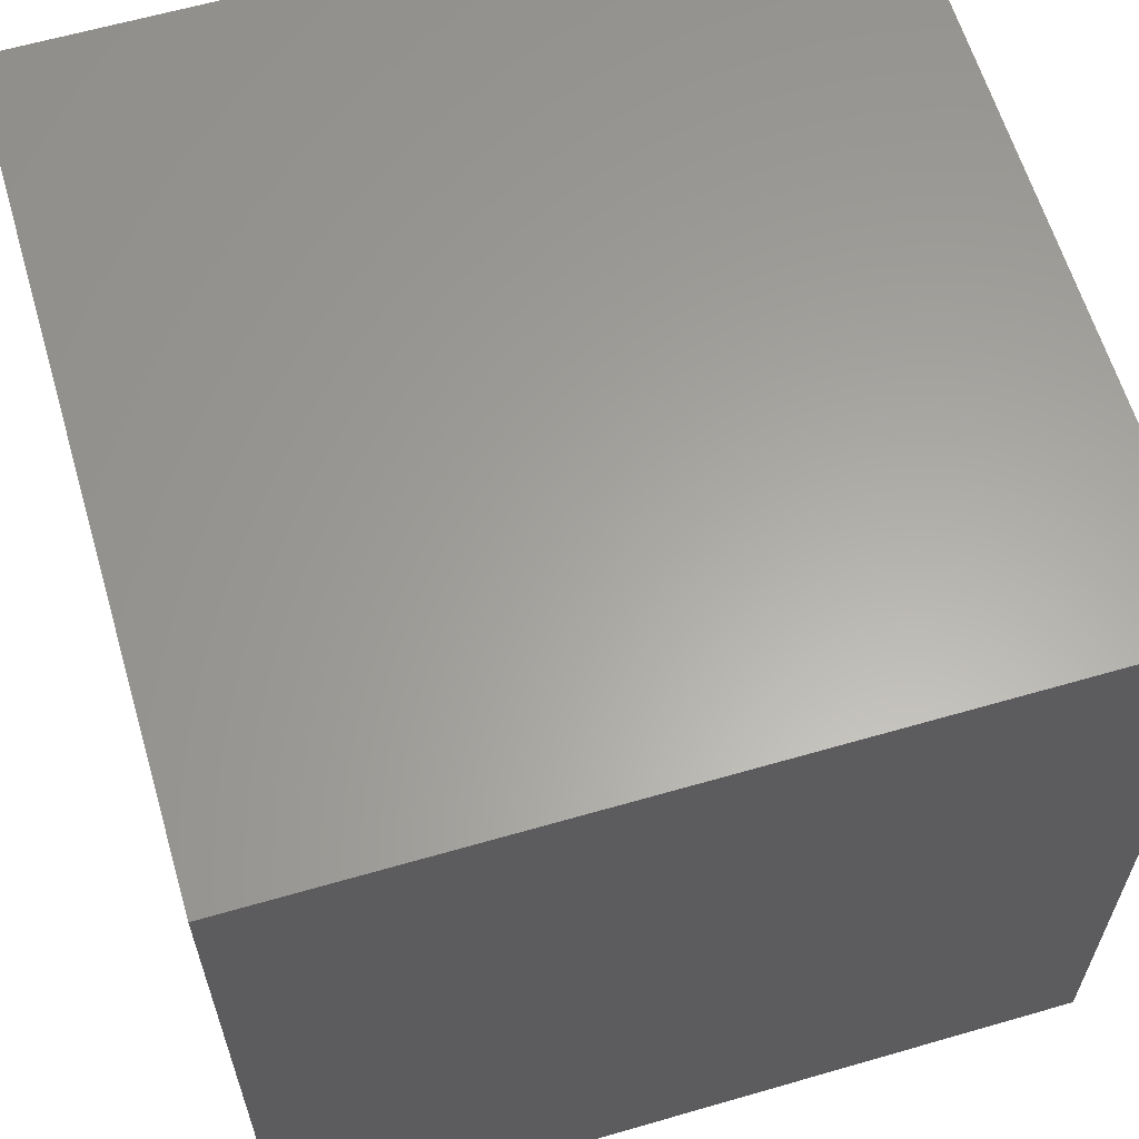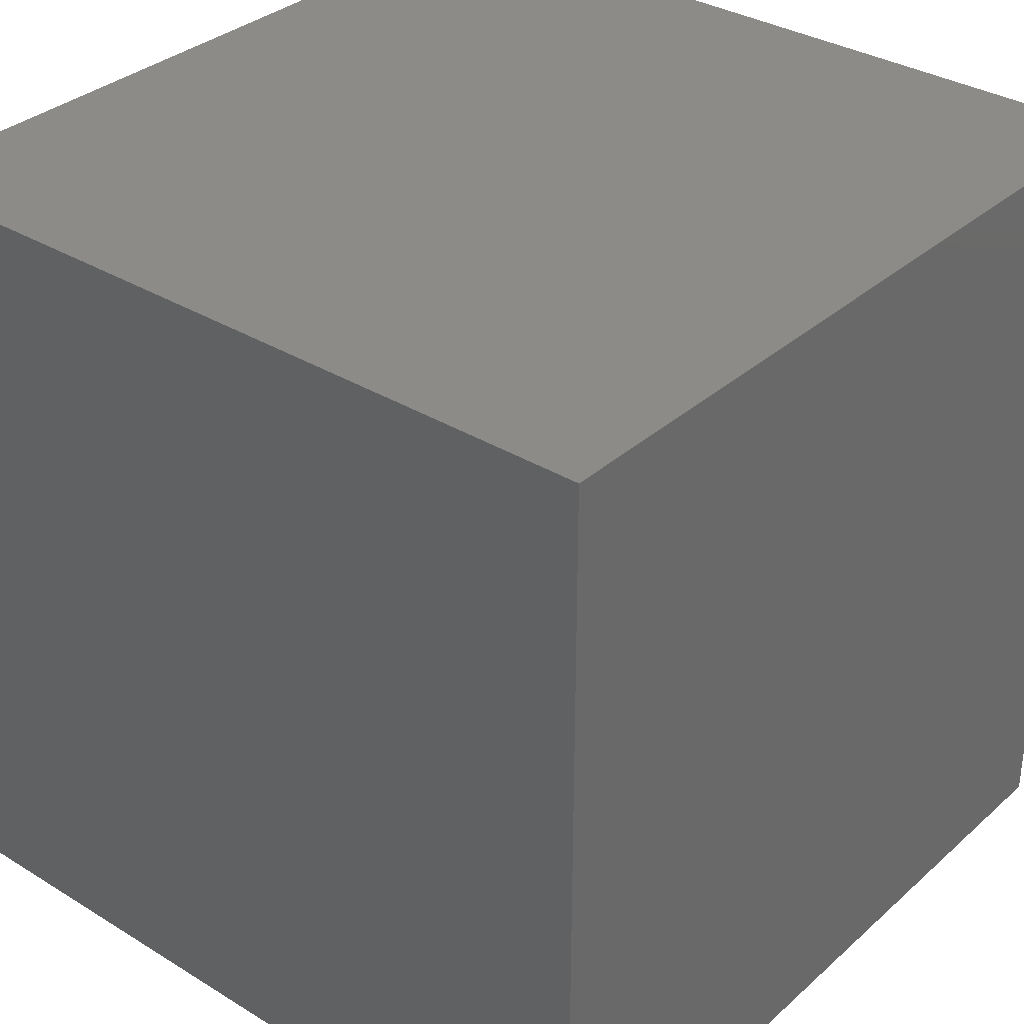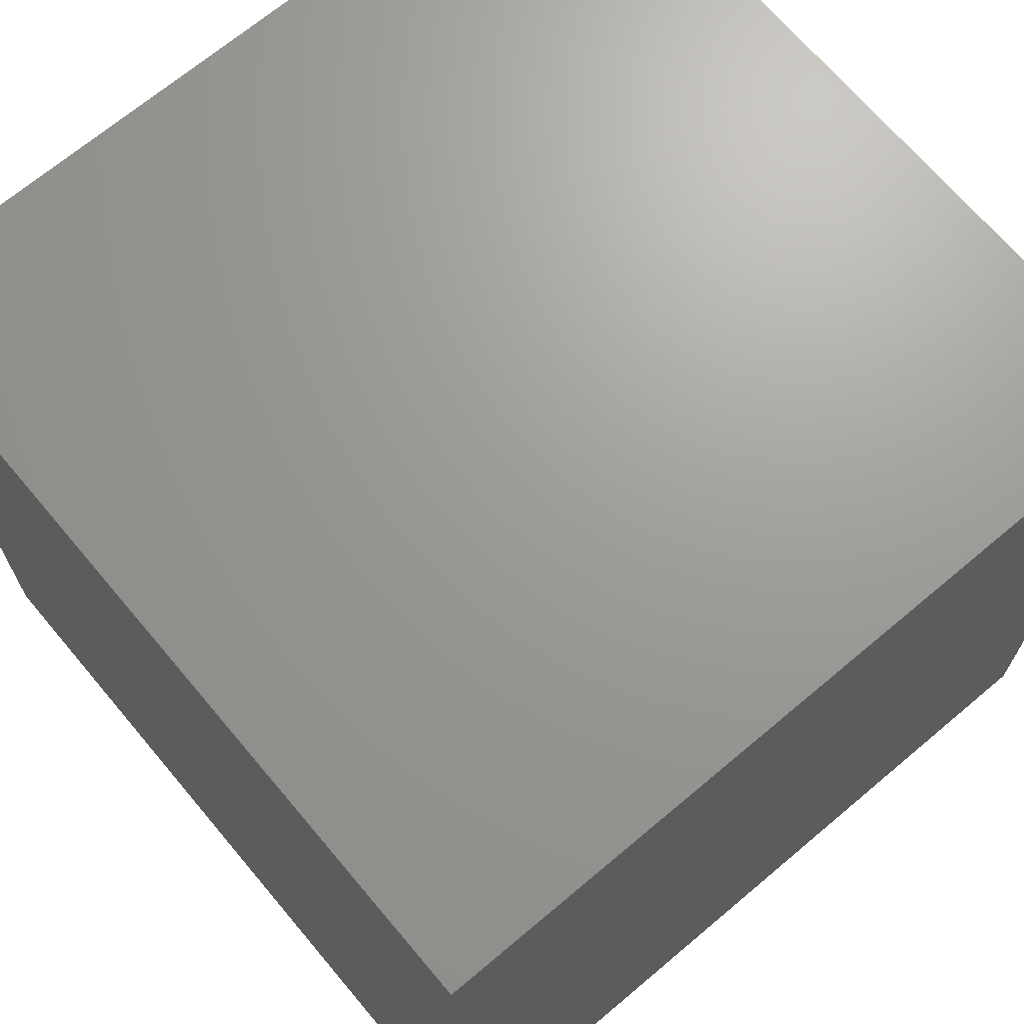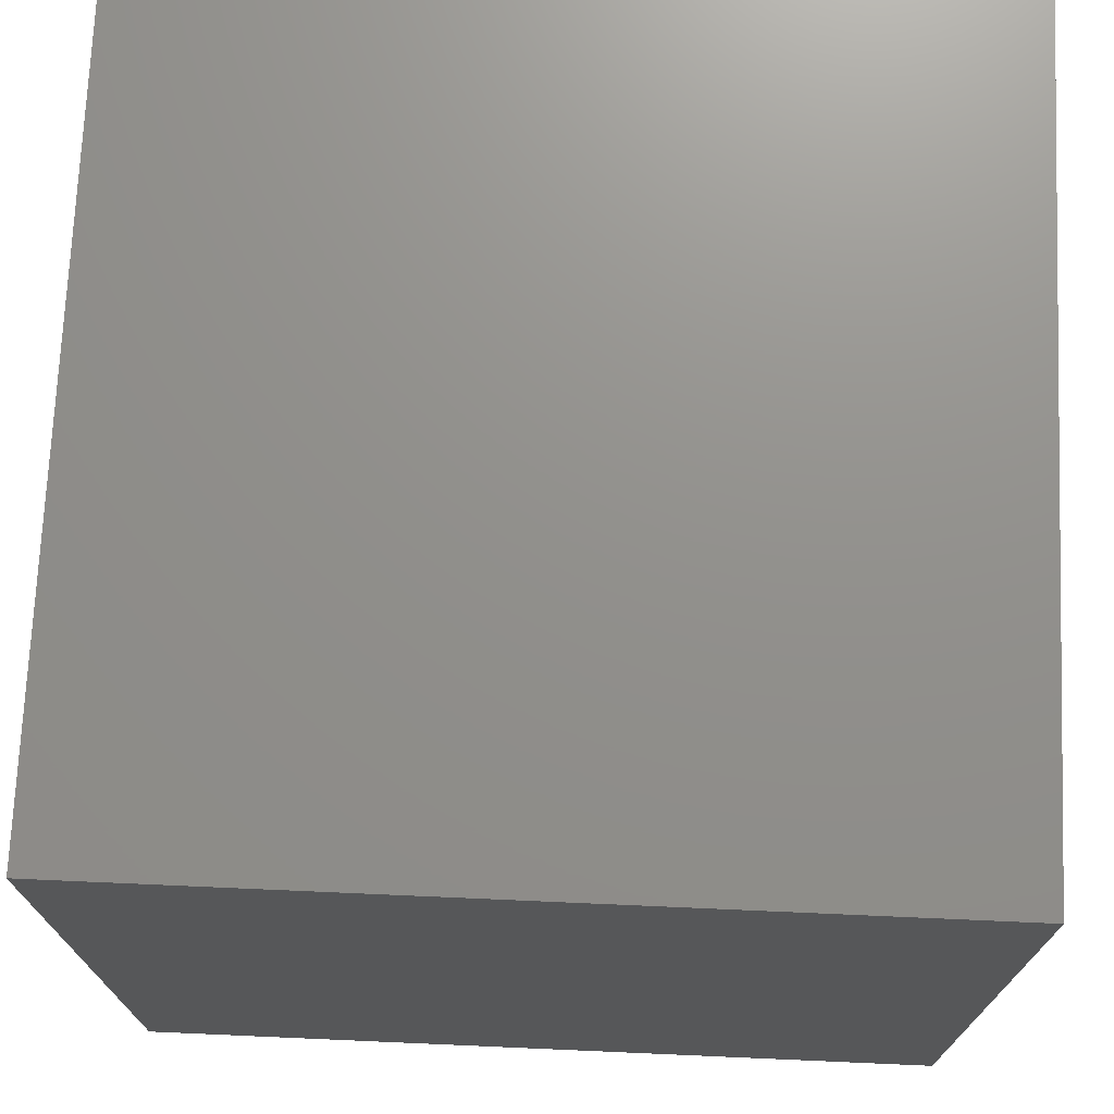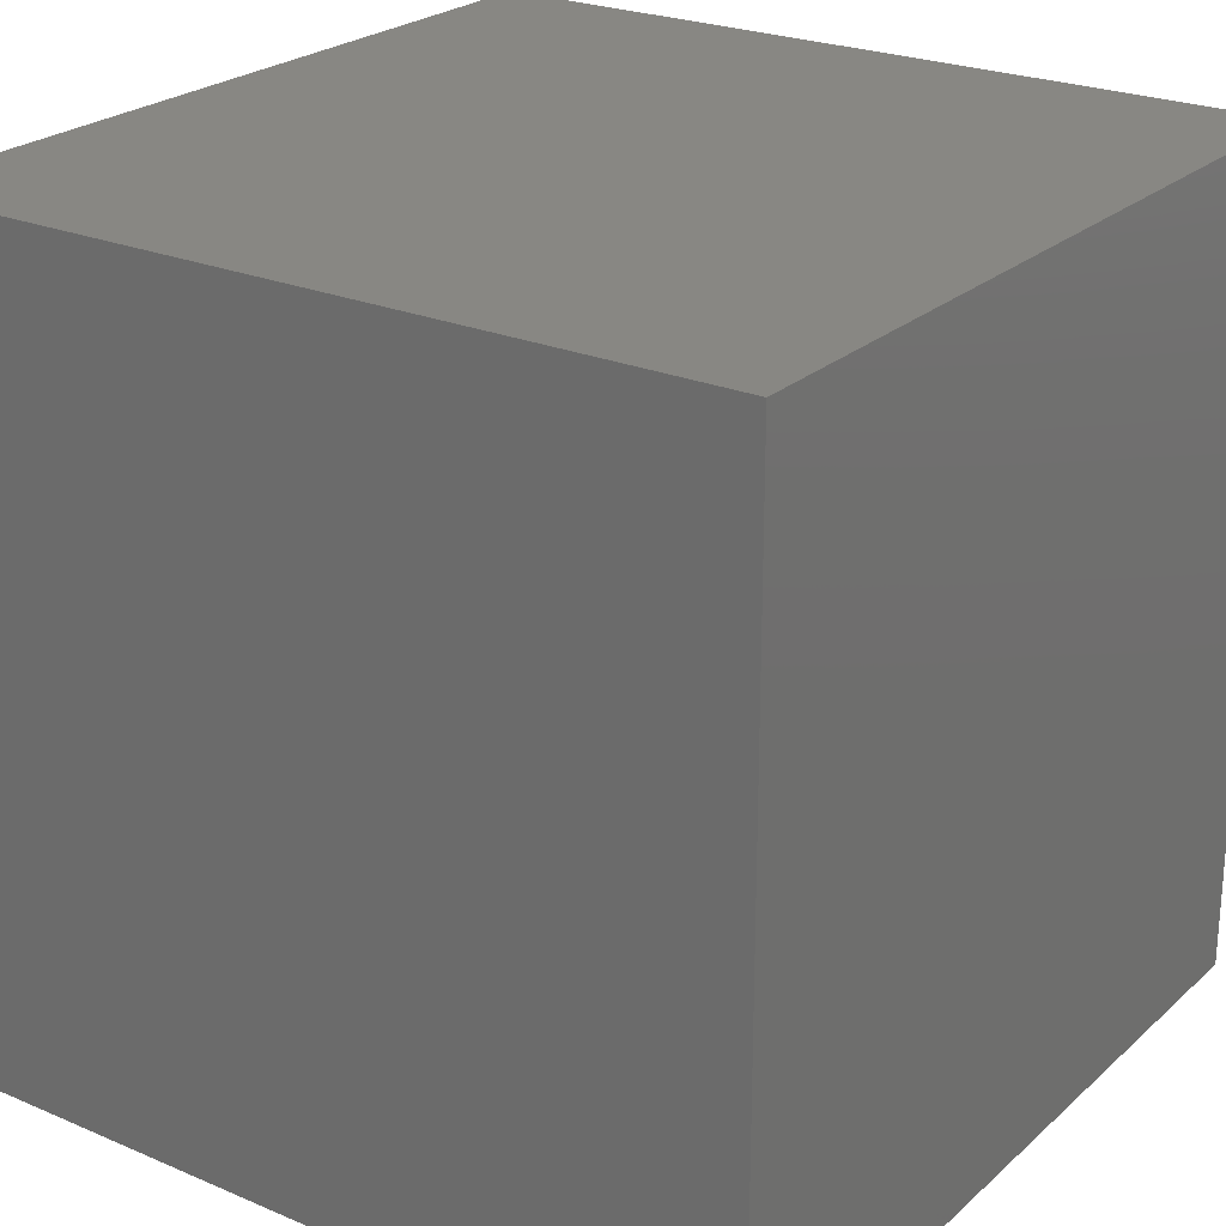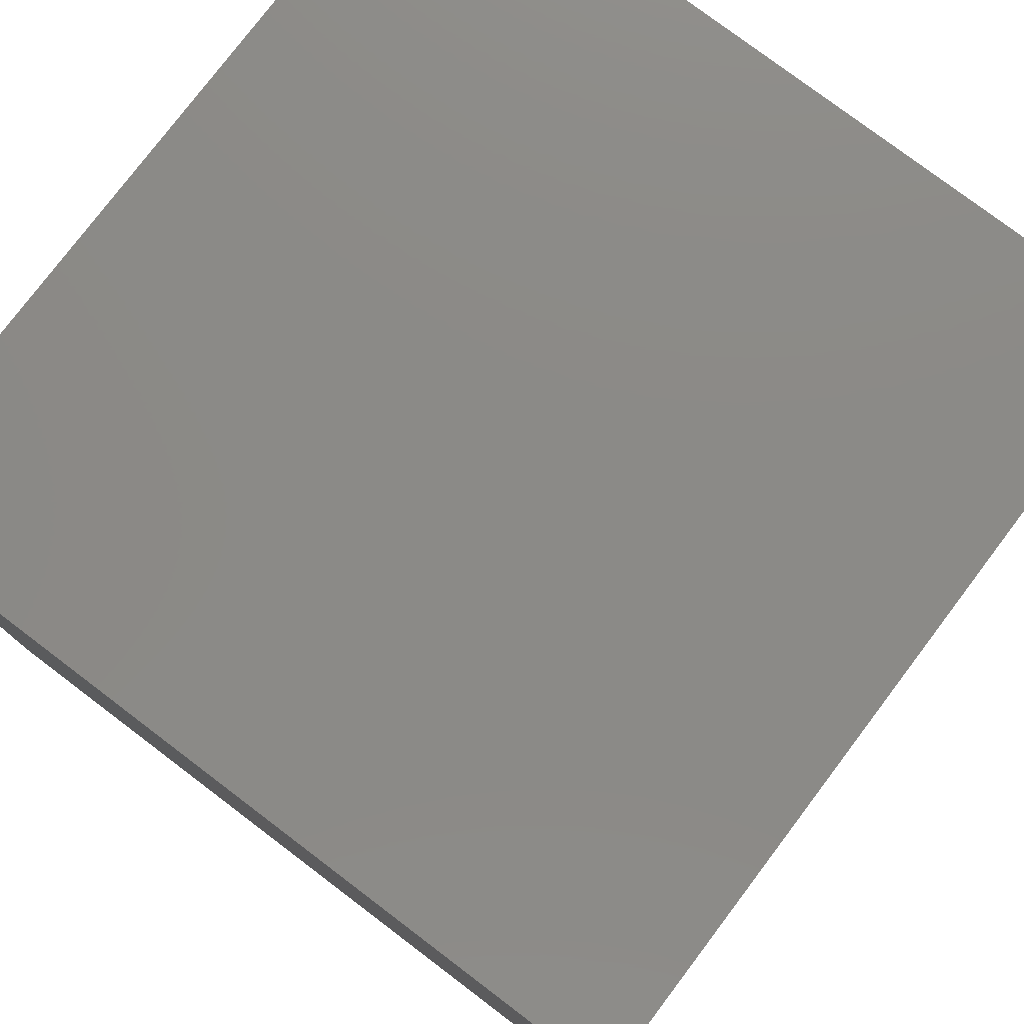
<metadata>
{"format":"stl","ext":"stl","renderer":"f3d","projection":"perspective","resolution":1024,"background":"white","views":[{"elev":62.0,"azim":73.6,"up":"+Y"},{"elev":33.6,"azim":129.9,"up":"+Z"},{"elev":69.1,"azim":139.9,"up":"+Z"},{"elev":72.4,"azim":2.5,"up":"+Y"},{"elev":24.2,"azim":35.1,"up":"+Y"},{"elev":78.2,"azim":37.1,"up":"+Y"}]}
</metadata>
<code>
# stl→obj: 8 verts, 12 faces
v -4 -1 7
v -5 -1 7
v -4 -2 7
v -5 -2 7
v -4 -2 6
v -5 -2 6
v -4 -1 6
v -5 -1 6
f 1 2 3
f 3 2 4
f 5 6 7
f 7 6 8
f 4 6 3
f 3 6 5
f 2 8 4
f 4 8 6
f 1 7 2
f 2 7 8
f 3 5 1
f 1 5 7

</code>
